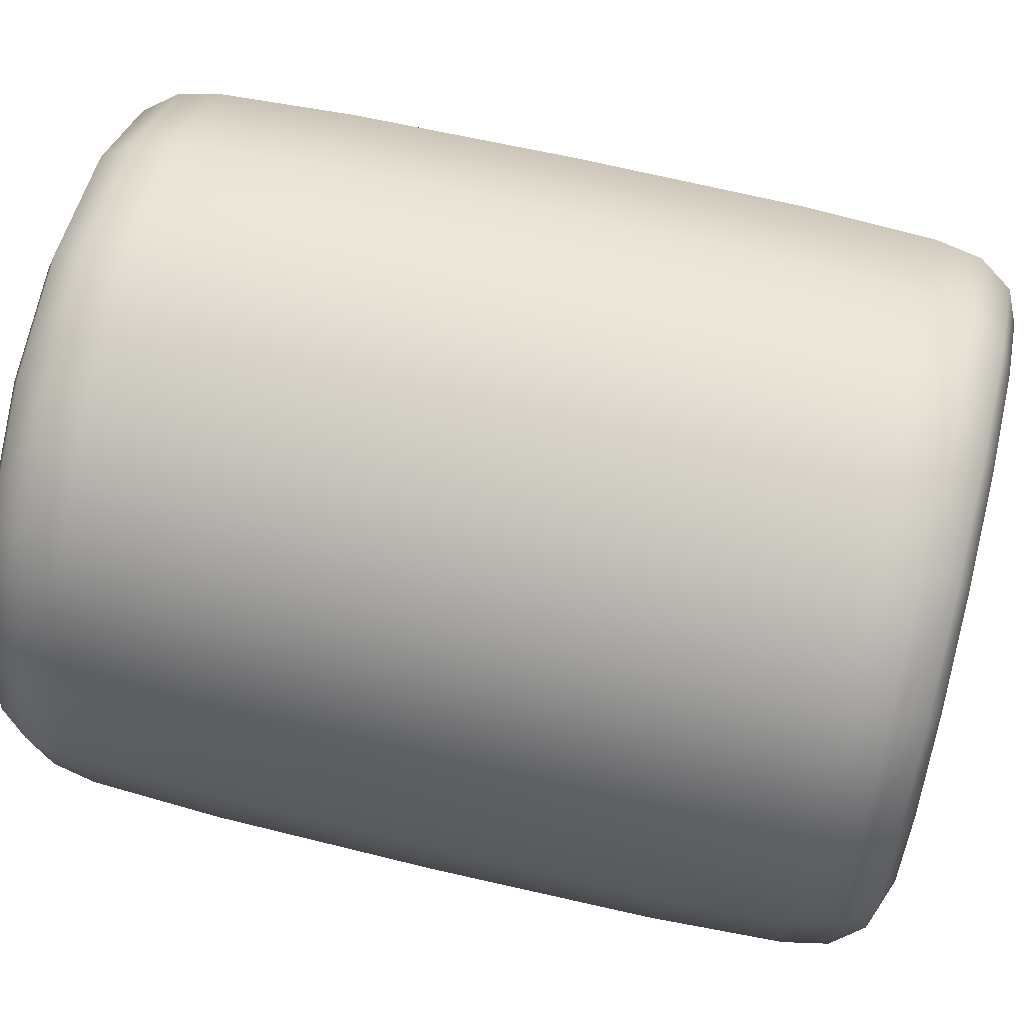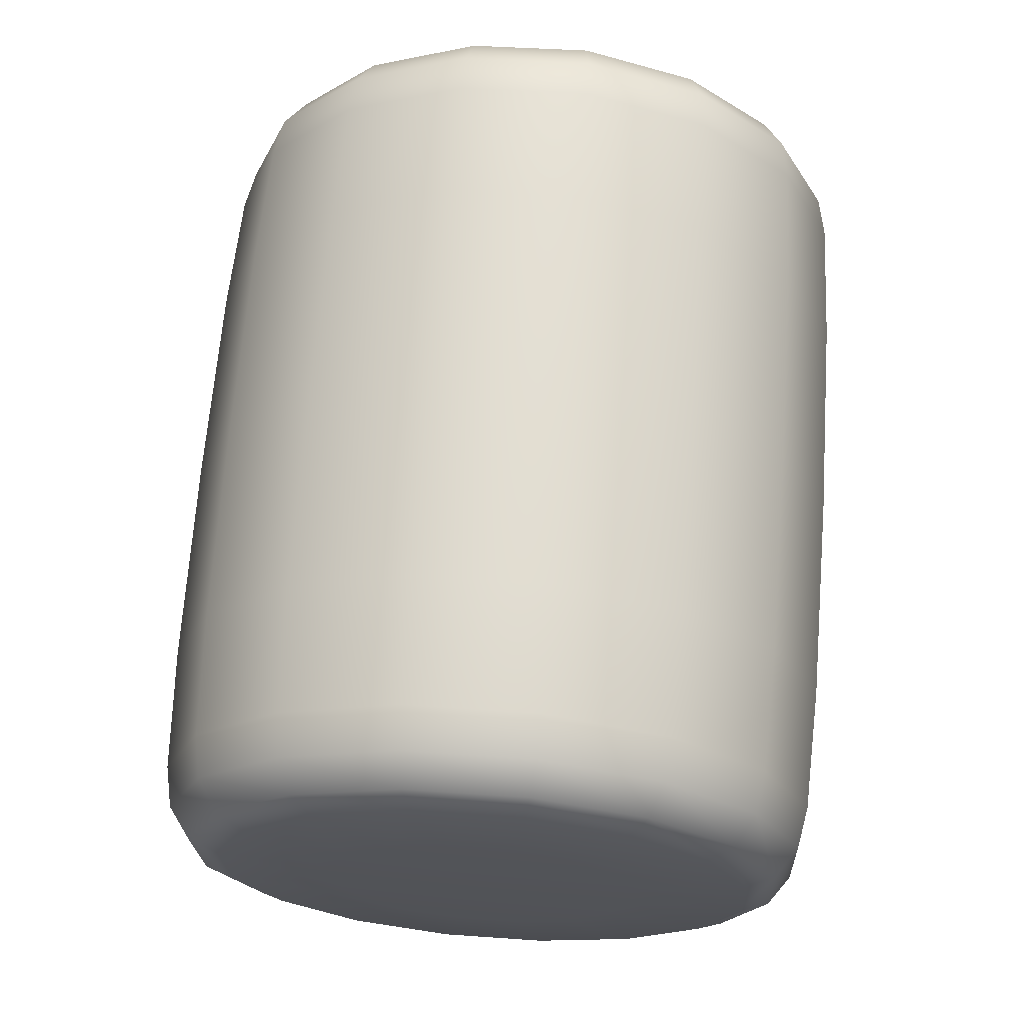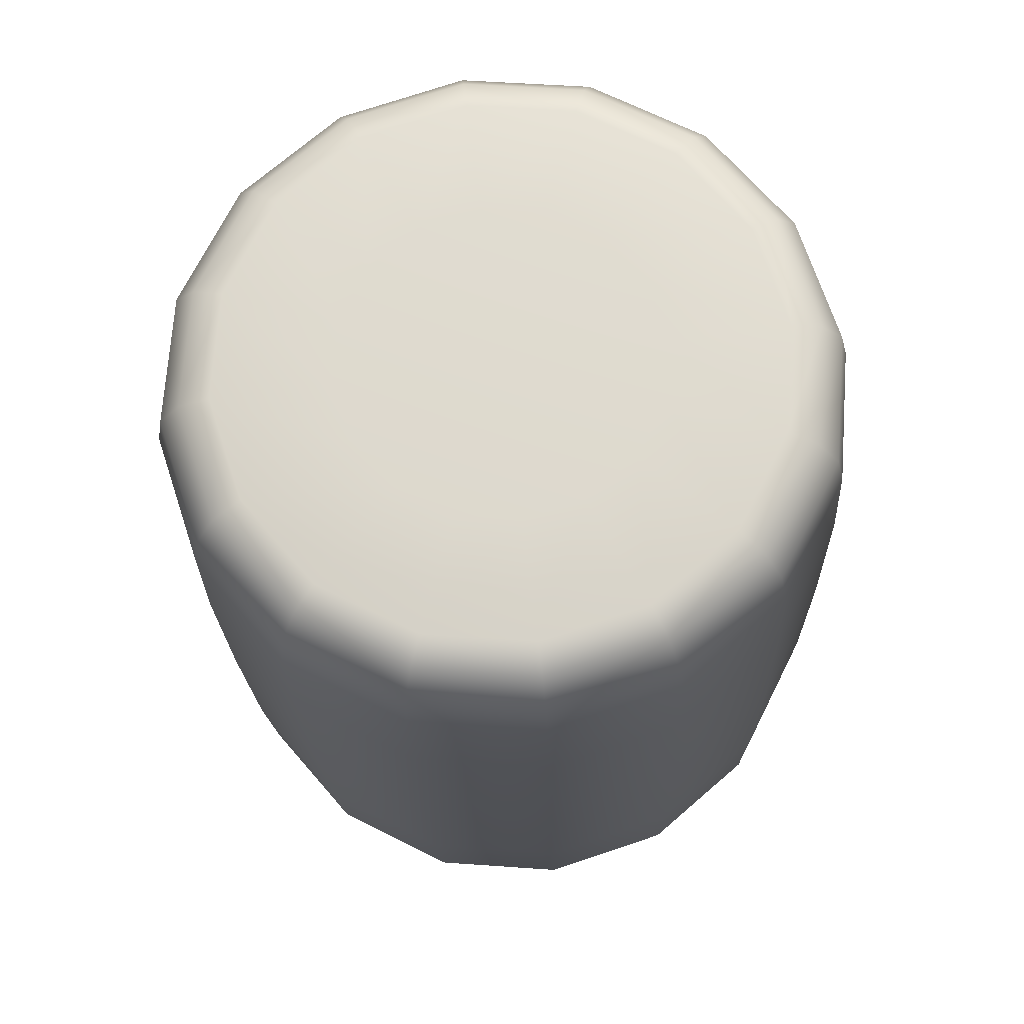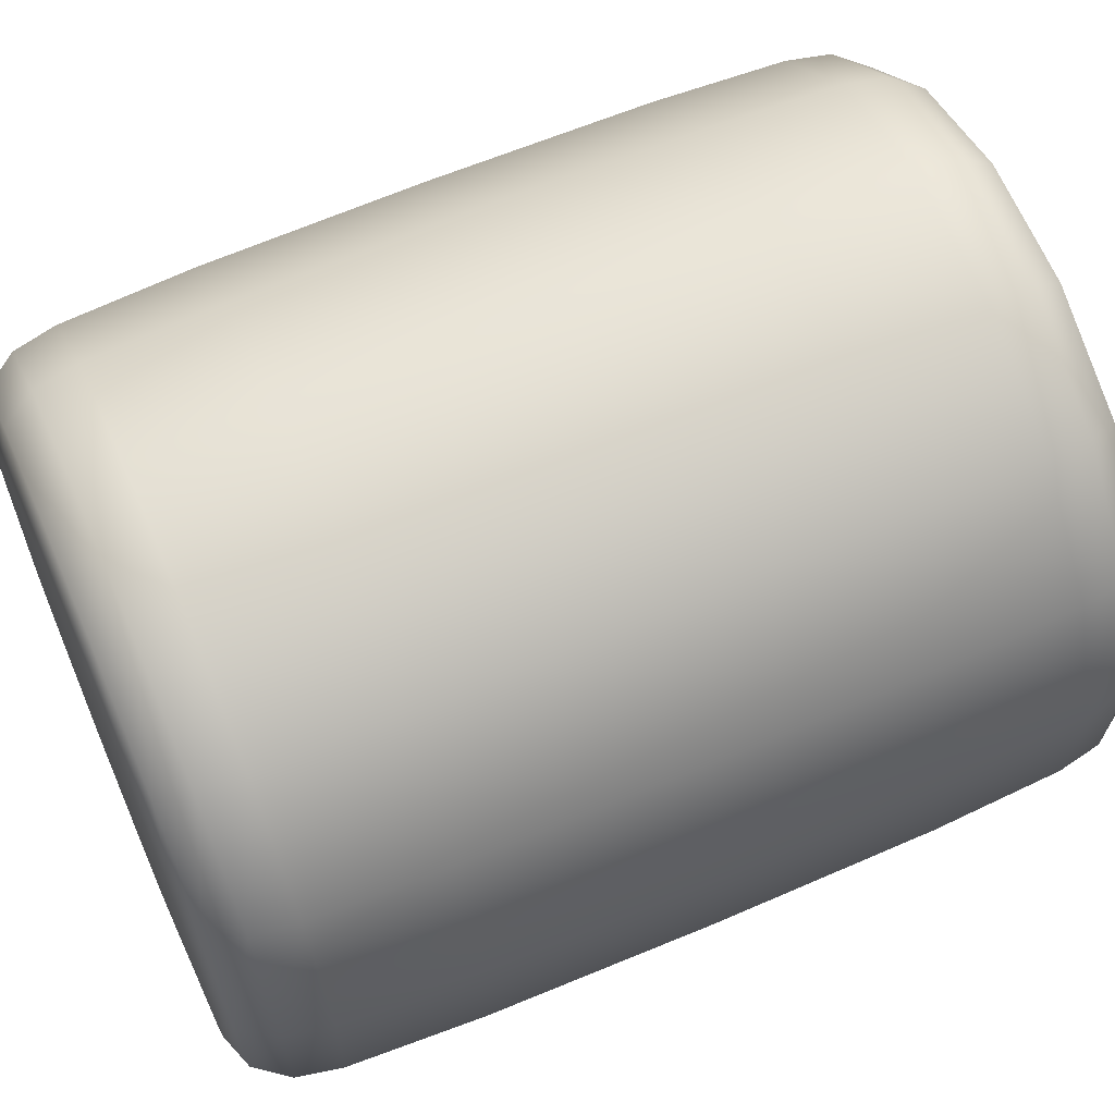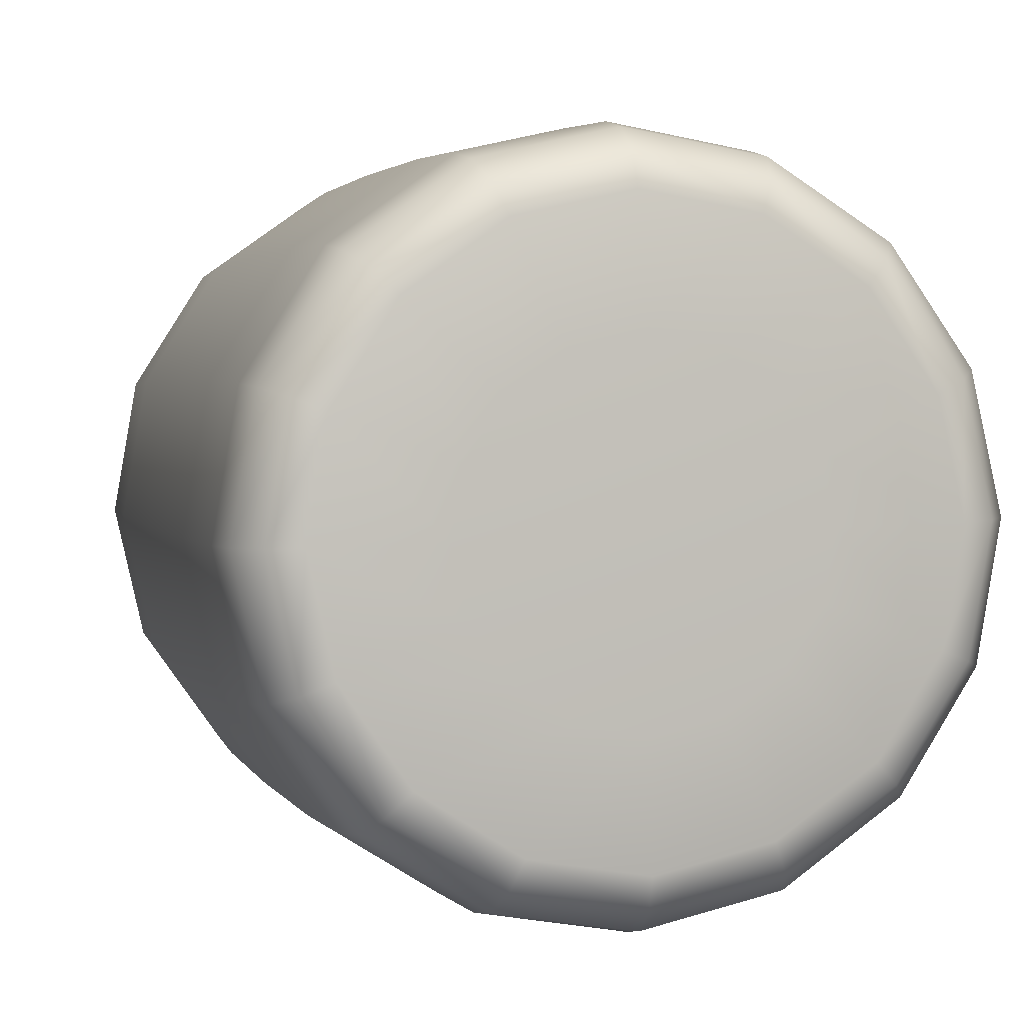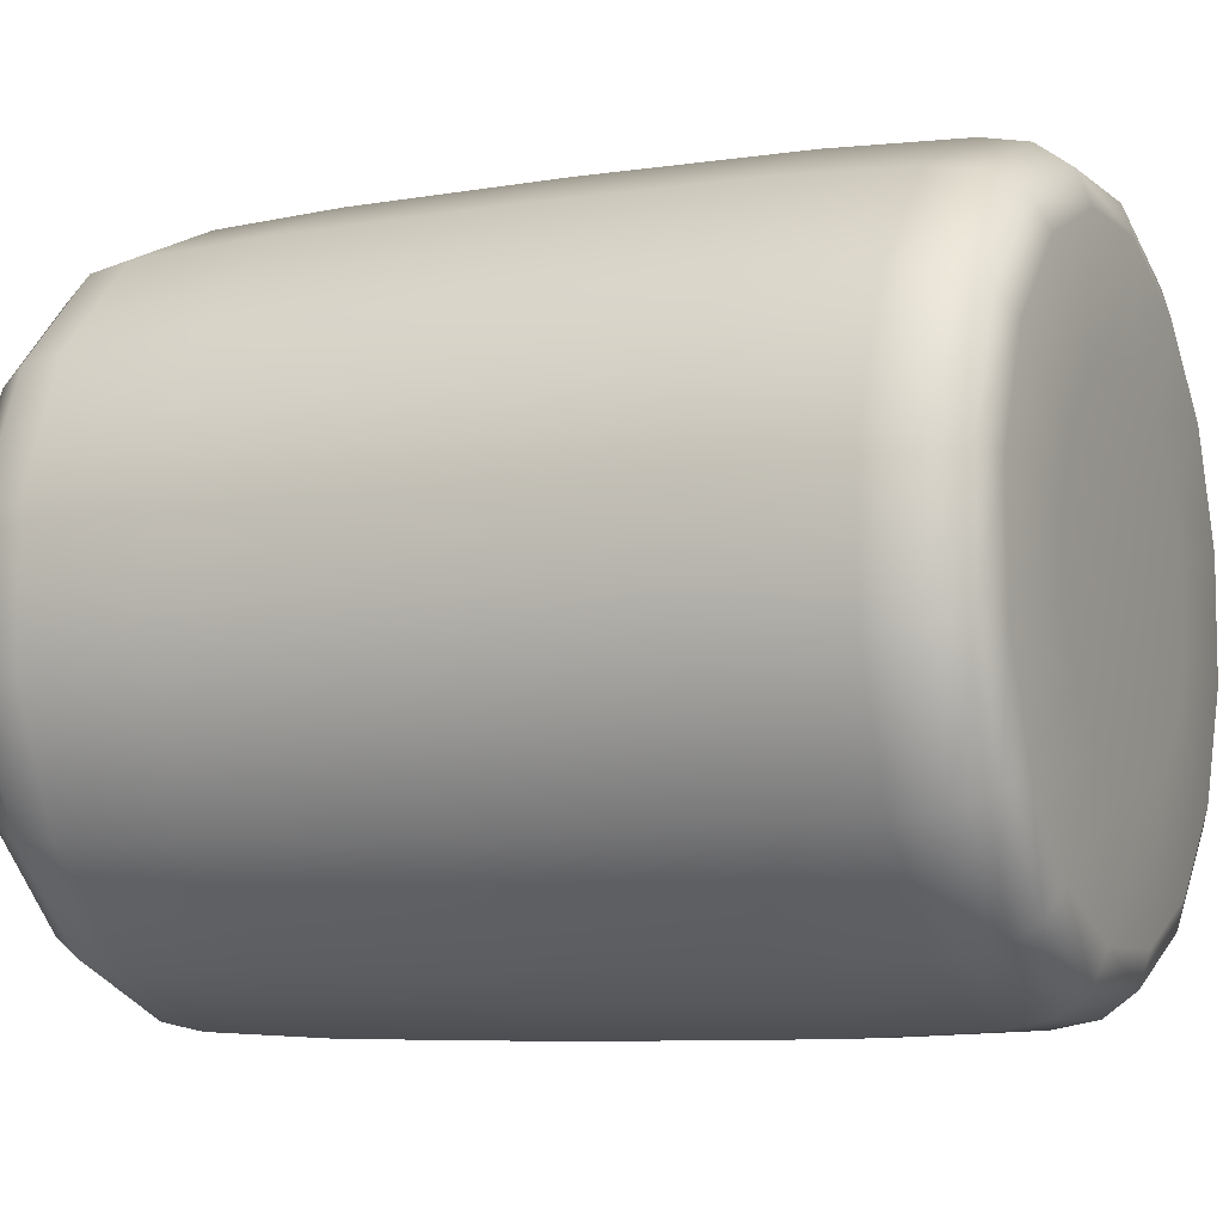
<metadata>
{"format":"obj","ext":"obj","renderer":"f3d","projection":"perspective","resolution":1024,"background":"white","views":[{"elev":39.9,"azim":-77.4,"up":"+Y"},{"elev":-25.5,"azim":-54.1,"up":"+Z"},{"elev":65.0,"azim":15.5,"up":"+Z"},{"elev":78.2,"azim":-112.7,"up":"+Y"},{"elev":8.2,"azim":165.1,"up":"+Y"},{"elev":5.5,"azim":114.6,"up":"+Y"}]}
</metadata>
<code>
g default
v 0.6547 -0.3697 1.457
v 0.5011 -0.5985 1.435
v 0.2712 -0.7515 1.421
v -0 -0.8052 1.416
v -0.2712 -0.7515 1.421
v -0.5011 -0.5985 1.435
v -0.6547 -0.3697 1.457
v -0.7086 -0.09969 1.483
v -0.6547 0.1703 1.509
v -0.5011 0.3991 1.53
v -0.2712 0.5521 1.545
v -0 0.6058 1.55
v 0.2712 0.5521 1.545
v 0.5011 0.3991 1.53
v 0.6547 0.1703 1.509
v 0.7086 -0.09969 1.483
v 0.6584 -0.3303 1.027
v 0.5039 -0.5605 1.006
v 0.2727 -0.7143 0.9909
v -0 -0.7683 0.9858
v -0.2727 -0.7143 0.9909
v -0.5039 -0.5605 1.006
v -0.6584 -0.3303 1.027
v -0.7126 -0.05884 1.053
v -0.6584 0.2126 1.079
v -0.5039 0.4428 1.101
v -0.2727 0.5966 1.116
v -0 0.6506 1.121
v 0.2727 0.5966 1.116
v 0.5039 0.4428 1.101
v 0.6584 0.2126 1.079
v 0.7126 -0.05883 1.053
v 0.6547 -0.2879 0.598
v 0.5011 -0.5168 0.5762
v 0.2712 -0.6697 0.5616
v -0 -0.7234 0.5565
v -0.2712 -0.6697 0.5616
v -0.5011 -0.5168 0.5762
v -0.6547 -0.2879 0.598
v -0.7086 -0.01798 0.6236
v -0.6547 0.252 0.6493
v -0.5011 0.4809 0.6711
v -0.2712 0.6338 0.6856
v -0 0.6875 0.6907
v 0.2712 0.6338 0.6856
v 0.5011 0.4809 0.6711
v 0.6547 0.252 0.6493
v 0.7086 -0.01798 0.6236
v 0.5856 -0.3798 1.867
v 0.6283 -0.3914 1.802
v 0.6439 -0.3897 1.715
v 0.5272 -0.3579 1.892
v 0.4482 -0.5845 1.847
v 0.4809 -0.6111 1.781
v 0.4928 -0.6148 1.694
v 0.4035 -0.5422 1.874
v 0.2425 -0.7213 1.834
v 0.2602 -0.7578 1.767
v 0.2667 -0.7652 1.68
v 0.2184 -0.6654 1.863
v -0 -0.7693 1.83
v -0 -0.8094 1.762
v -0 -0.818 1.675
v -0 -0.7086 1.859
v -0.2425 -0.7213 1.834
v -0.2602 -0.7578 1.767
v -0.2667 -0.7652 1.68
v -0.2184 -0.6654 1.863
v -0.4482 -0.5845 1.847
v -0.4809 -0.6111 1.781
v -0.4928 -0.6148 1.694
v -0.4035 -0.5422 1.874
v -0.5856 -0.3798 1.867
v -0.6283 -0.3914 1.802
v -0.6439 -0.3897 1.715
v -0.5272 -0.3579 1.892
v -0.6338 -0.1384 1.89
v -0.68 -0.1324 1.827
v -0.697 -0.1242 1.741
v -0.5706 -0.1405 1.913
v -0.5856 0.1031 1.912
v -0.6283 0.1267 1.851
v -0.6439 0.1413 1.766
v -0.5272 0.07685 1.933
v -0.4482 0.3078 1.932
v -0.4809 0.3463 1.872
v -0.4928 0.3664 1.787
v -0.4035 0.2611 1.951
v -0.2425 0.4446 1.945
v -0.2602 0.4931 1.886
v -0.2667 0.5168 1.802
v -0.2184 0.3843 1.962
v -0 0.4926 1.95
v -0 0.5446 1.891
v -0 0.5696 1.807
v -0 0.4275 1.967
v 0.2425 0.4446 1.945
v 0.2602 0.4931 1.886
v 0.2667 0.5168 1.802
v 0.2184 0.3843 1.962
v 0.4482 0.3078 1.932
v 0.4809 0.3463 1.872
v 0.4928 0.3664 1.787
v 0.4035 0.2611 1.951
v 0.5856 0.1031 1.912
v 0.6283 0.1267 1.851
v 0.6439 0.1413 1.766
v 0.5272 0.07685 1.933
v 0.6338 -0.1384 1.89
v 0.68 -0.1324 1.827
v 0.697 -0.1242 1.741
v 0.5706 -0.1405 1.913
v 0.5856 -0.2208 0.194
v 0.6283 -0.2444 0.2553
v 0.6439 -0.259 0.3406
v 0.5272 -0.1945 0.1733
v 0.4482 -0.4255 0.1746
v 0.4809 -0.464 0.2344
v 0.4928 -0.4841 0.3192
v 0.4035 -0.3788 0.1558
v 0.2425 -0.5622 0.1616
v 0.2602 -0.6108 0.2204
v 0.2667 -0.6345 0.3049
v 0.2184 -0.502 0.1441
v -0 -0.6103 0.157
v -0 -0.6623 0.2155
v -0 -0.6873 0.2998
v -0 -0.5452 0.14
v -0.2425 -0.5622 0.1616
v -0.2602 -0.6108 0.2204
v -0.2667 -0.6345 0.3049
v -0.2184 -0.502 0.1441
v -0.4482 -0.4255 0.1746
v -0.4809 -0.464 0.2344
v -0.4928 -0.4841 0.3192
v -0.4035 -0.3788 0.1558
v -0.5856 -0.2208 0.194
v -0.6283 -0.2444 0.2553
v -0.6439 -0.259 0.3406
v -0.5272 -0.1945 0.1733
v -0.6338 0.02069 0.217
v -0.68 0.01471 0.2799
v -0.697 0.006535 0.3658
v -0.5706 0.02288 0.194
v -0.5856 0.2621 0.24
v -0.6283 0.2738 0.3045
v -0.6439 0.2721 0.3911
v -0.5272 0.2403 0.2147
v -0.4482 0.4668 0.2594
v -0.4809 0.4934 0.3254
v -0.4928 0.4972 0.4125
v -0.4035 0.4246 0.2322
v -0.2425 0.6036 0.2724
v -0.2602 0.6402 0.3394
v -0.2667 0.6476 0.4268
v -0.2184 0.5477 0.2439
v -0 0.6516 0.277
v -0 0.6917 0.3443
v -0 0.7004 0.4318
v -0 0.591 0.248
v 0.2425 0.6036 0.2724
v 0.2602 0.6402 0.3394
v 0.2667 0.6476 0.4268
v 0.2184 0.5477 0.2439
v 0.4482 0.4668 0.2594
v 0.4809 0.4934 0.3254
v 0.4928 0.4972 0.4125
v 0.4035 0.4246 0.2322
v 0.5856 0.2621 0.24
v 0.6283 0.2738 0.3045
v 0.6439 0.2721 0.3911
v 0.5272 0.2403 0.2147
v 0.6338 0.02069 0.217
v 0.68 0.01471 0.2799
v 0.697 0.006536 0.3658
v 0.5706 0.02288 0.194
v 0.2362 -0.2116 0.1639
v 0.3087 -0.1037 0.1742
v -0 0.0239 0.1832
v 0.1279 -0.2837 0.1571
v -0 -0.309 0.1547
v -0.1279 -0.2837 0.1571
v -0.2362 -0.2116 0.1639
v -0.3087 -0.1037 0.1742
v -0.3341 0.02361 0.1863
v -0.3087 0.1509 0.1984
v -0.2362 0.2588 0.2087
v -0.1279 0.3309 0.2155
v -0 0.3562 0.2179
v 0.1279 0.3309 0.2155
v 0.2362 0.2588 0.2087
v 0.3087 0.1509 0.1984
v 0.3341 0.02361 0.1863
v 0.3056 -0.2672 1.908
v 0.2339 -0.374 1.897
v -0 -0.1416 1.923
v 0.1266 -0.4454 1.891
v -0 -0.4704 1.888
v -0.1266 -0.4454 1.891
v -0.2339 -0.374 1.897
v -0.3055 -0.2672 1.908
v -0.3307 -0.1412 1.92
v -0.3055 -0.01521 1.931
v -0.2339 0.0916 1.942
v -0.1266 0.163 1.948
v -0 0.188 1.951
v 0.1266 0.163 1.948
v 0.2339 0.0916 1.942
v 0.3055 -0.01521 1.931
v 0.3307 -0.1412 1.92
g FoodNose
f 1 2 18 17
f 2 3 19 18
f 3 4 20 19
f 4 5 21 20
f 5 6 22 21
f 6 7 23 22
f 7 8 24 23
f 8 9 25 24
f 9 10 26 25
f 10 11 27 26
f 11 12 28 27
f 12 13 29 28
f 13 14 30 29
f 14 15 31 30
f 15 16 32 31
f 16 1 17 32
f 17 18 34 33
f 18 19 35 34
f 19 20 36 35
f 20 21 37 36
f 21 22 38 37
f 22 23 39 38
f 23 24 40 39
f 24 25 41 40
f 25 26 42 41
f 26 27 43 42
f 27 28 44 43
f 28 29 45 44
f 29 30 46 45
f 30 31 47 46
f 31 32 48 47
f 32 17 33 48
f 51 50 54 55
f 50 49 53 54
f 49 52 56 53
f 52 49 109 112
f 49 50 110 109
f 50 51 111 110
f 55 54 58 59
f 54 53 57 58
f 53 56 60 57
f 59 58 62 63
f 58 57 61 62
f 57 60 64 61
f 63 62 66 67
f 62 61 65 66
f 61 64 68 65
f 67 66 70 71
f 66 65 69 70
f 65 68 72 69
f 71 70 74 75
f 70 69 73 74
f 69 72 76 73
f 75 74 78 79
f 74 73 77 78
f 73 76 80 77
f 79 78 82 83
f 78 77 81 82
f 77 80 84 81
f 83 82 86 87
f 82 81 85 86
f 81 84 88 85
f 87 86 90 91
f 86 85 89 90
f 85 88 92 89
f 91 90 94 95
f 90 89 93 94
f 89 92 96 93
f 95 94 98 99
f 94 93 97 98
f 93 96 100 97
f 99 98 102 103
f 98 97 101 102
f 97 100 104 101
f 103 102 106 107
f 102 101 105 106
f 101 104 108 105
f 107 106 110 111
f 106 105 109 110
f 105 108 112 109
f 115 114 174 175
f 114 113 173 174
f 113 116 176 173
f 116 113 117 120
f 113 114 118 117
f 114 115 119 118
f 120 117 121 124
f 117 118 122 121
f 118 119 123 122
f 124 121 125 128
f 121 122 126 125
f 122 123 127 126
f 128 125 129 132
f 125 126 130 129
f 126 127 131 130
f 132 129 133 136
f 129 130 134 133
f 130 131 135 134
f 136 133 137 140
f 133 134 138 137
f 134 135 139 138
f 140 137 141 144
f 137 138 142 141
f 138 139 143 142
f 144 141 145 148
f 141 142 146 145
f 142 143 147 146
f 148 145 149 152
f 145 146 150 149
f 146 147 151 150
f 152 149 153 156
f 149 150 154 153
f 150 151 155 154
f 156 153 157 160
f 153 154 158 157
f 154 155 159 158
f 160 157 161 164
f 157 158 162 161
f 158 159 163 162
f 164 161 165 168
f 161 162 166 165
f 162 163 167 166
f 168 165 169 172
f 165 166 170 169
f 166 167 171 170
f 172 169 173 176
f 169 170 174 173
f 170 171 175 174
f 51 55 2 1
f 55 59 3 2
f 59 63 4 3
f 63 67 5 4
f 67 71 6 5
f 71 75 7 6
f 75 79 8 7
f 79 83 9 8
f 83 87 10 9
f 87 91 11 10
f 91 95 12 11
f 95 99 13 12
f 99 103 14 13
f 103 107 15 14
f 107 111 16 15
f 111 51 1 16
f 33 34 119 115
f 34 35 123 119
f 35 36 127 123
f 36 37 131 127
f 37 38 135 131
f 38 39 139 135
f 39 40 143 139
f 40 41 147 143
f 41 42 151 147
f 42 43 155 151
f 43 44 159 155
f 44 45 163 159
f 45 46 167 163
f 46 47 171 167
f 47 48 175 171
f 48 33 115 175
f 195 194 196
f 197 195 196
f 198 197 196
f 199 198 196
f 200 199 196
f 201 200 196
f 202 201 196
f 203 202 196
f 204 203 196
f 205 204 196
f 206 205 196
f 207 206 196
f 208 207 196
f 209 208 196
f 210 209 196
f 194 210 196
f 178 177 179
f 177 180 179
f 180 181 179
f 181 182 179
f 182 183 179
f 183 184 179
f 184 185 179
f 185 186 179
f 186 187 179
f 187 188 179
f 188 189 179
f 189 190 179
f 190 191 179
f 191 192 179
f 192 193 179
f 193 178 179
f 116 120 177 178
f 120 124 180 177
f 124 128 181 180
f 128 132 182 181
f 132 136 183 182
f 136 140 184 183
f 140 144 185 184
f 144 148 186 185
f 148 152 187 186
f 152 156 188 187
f 156 160 189 188
f 160 164 190 189
f 164 168 191 190
f 168 172 192 191
f 172 176 193 192
f 176 116 178 193
f 56 52 194 195
f 60 56 195 197
f 64 60 197 198
f 68 64 198 199
f 72 68 199 200
f 76 72 200 201
f 80 76 201 202
f 84 80 202 203
f 88 84 203 204
f 92 88 204 205
f 96 92 205 206
f 100 96 206 207
f 104 100 207 208
f 108 104 208 209
f 112 108 209 210
f 52 112 210 194

</code>
